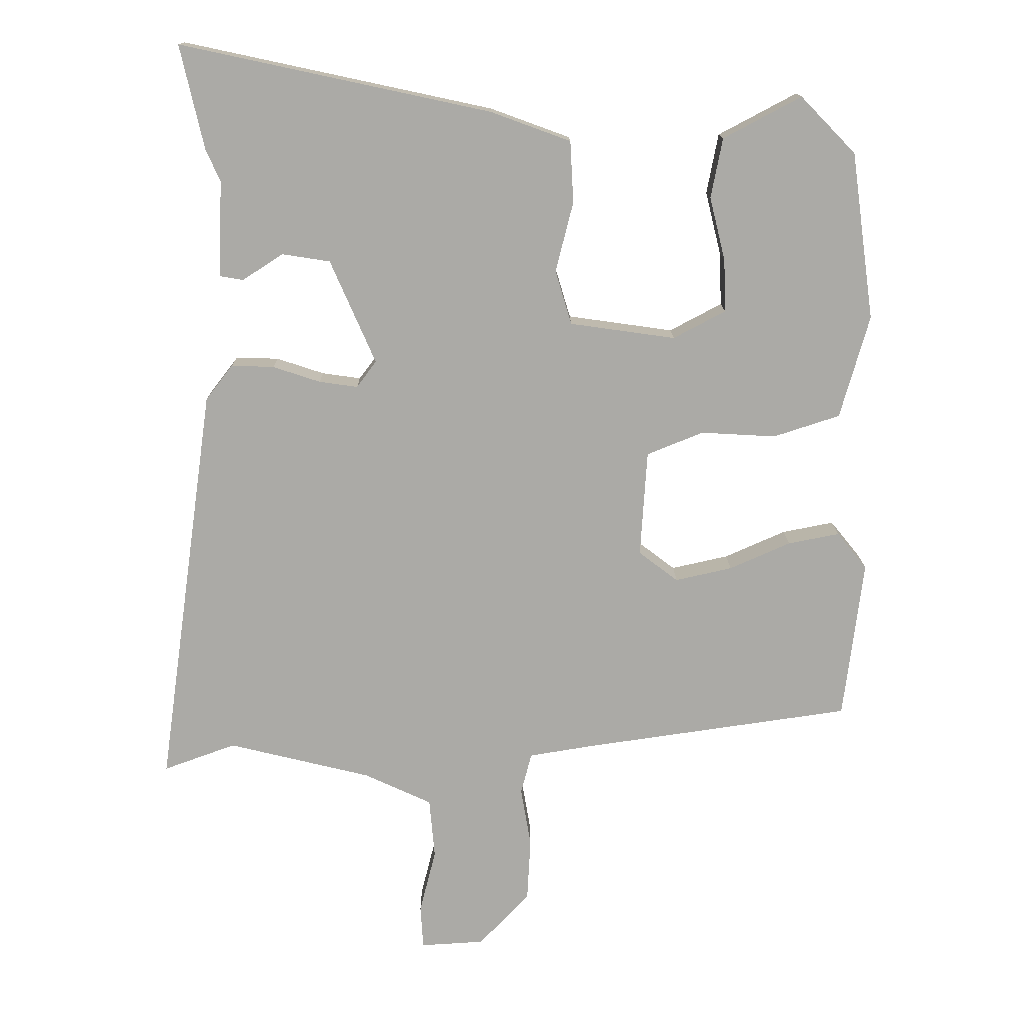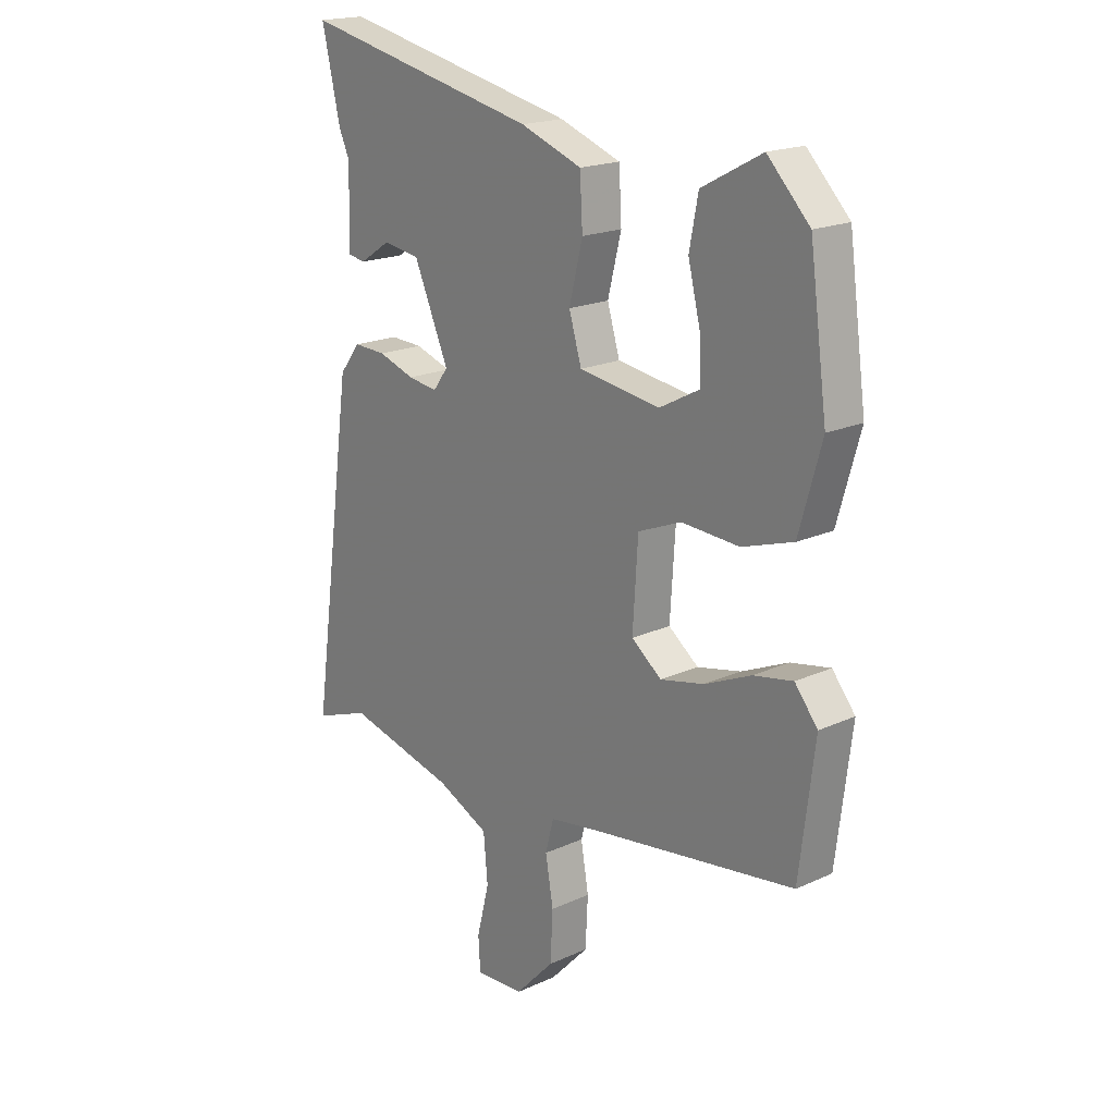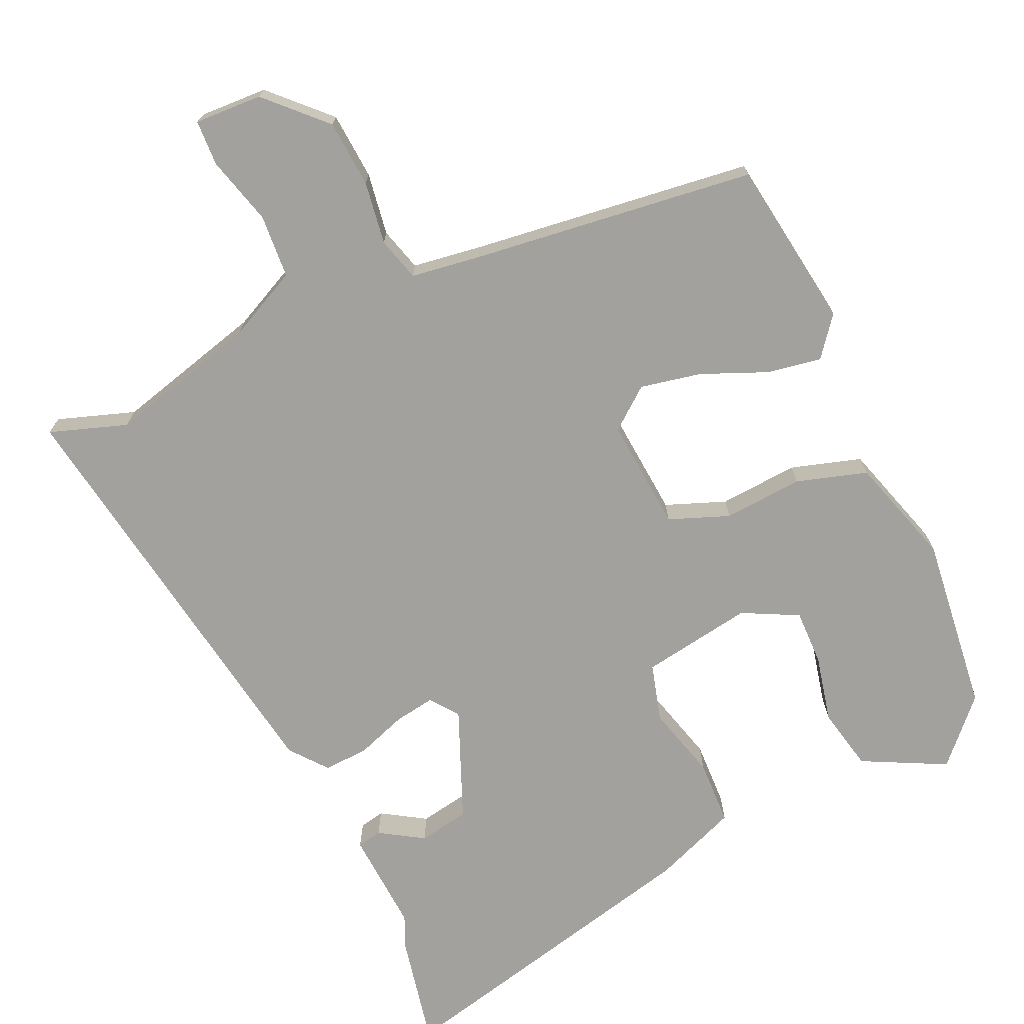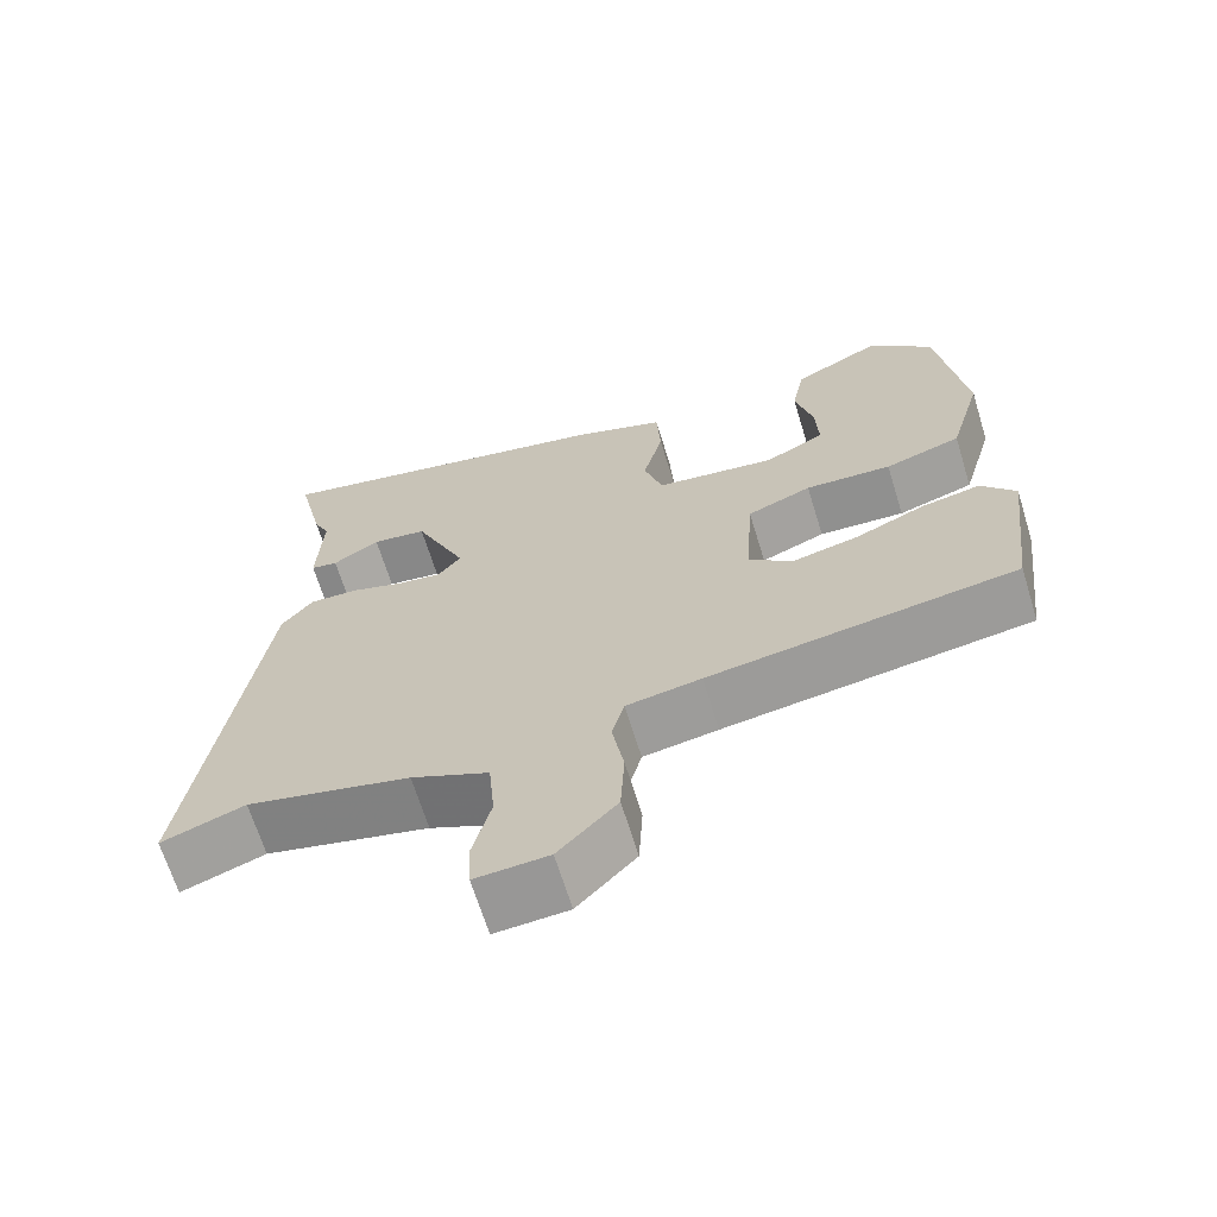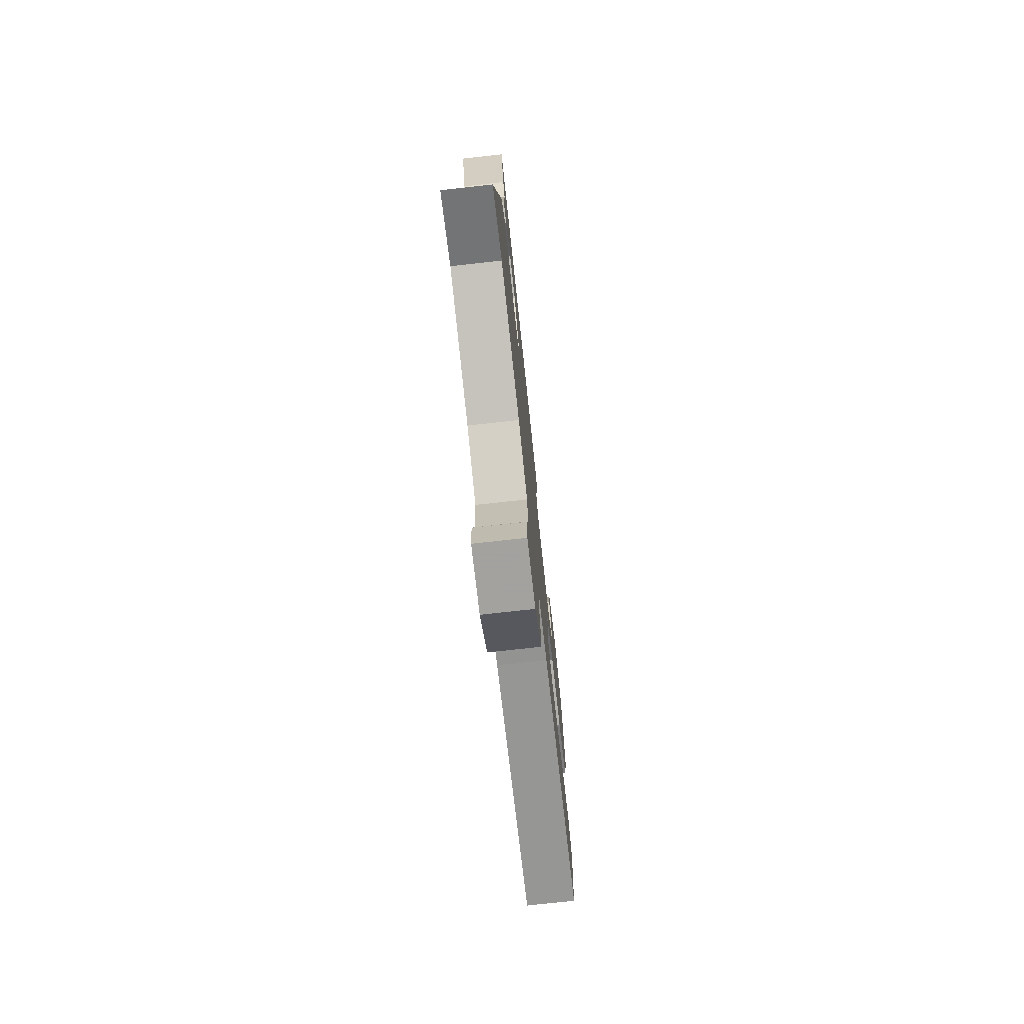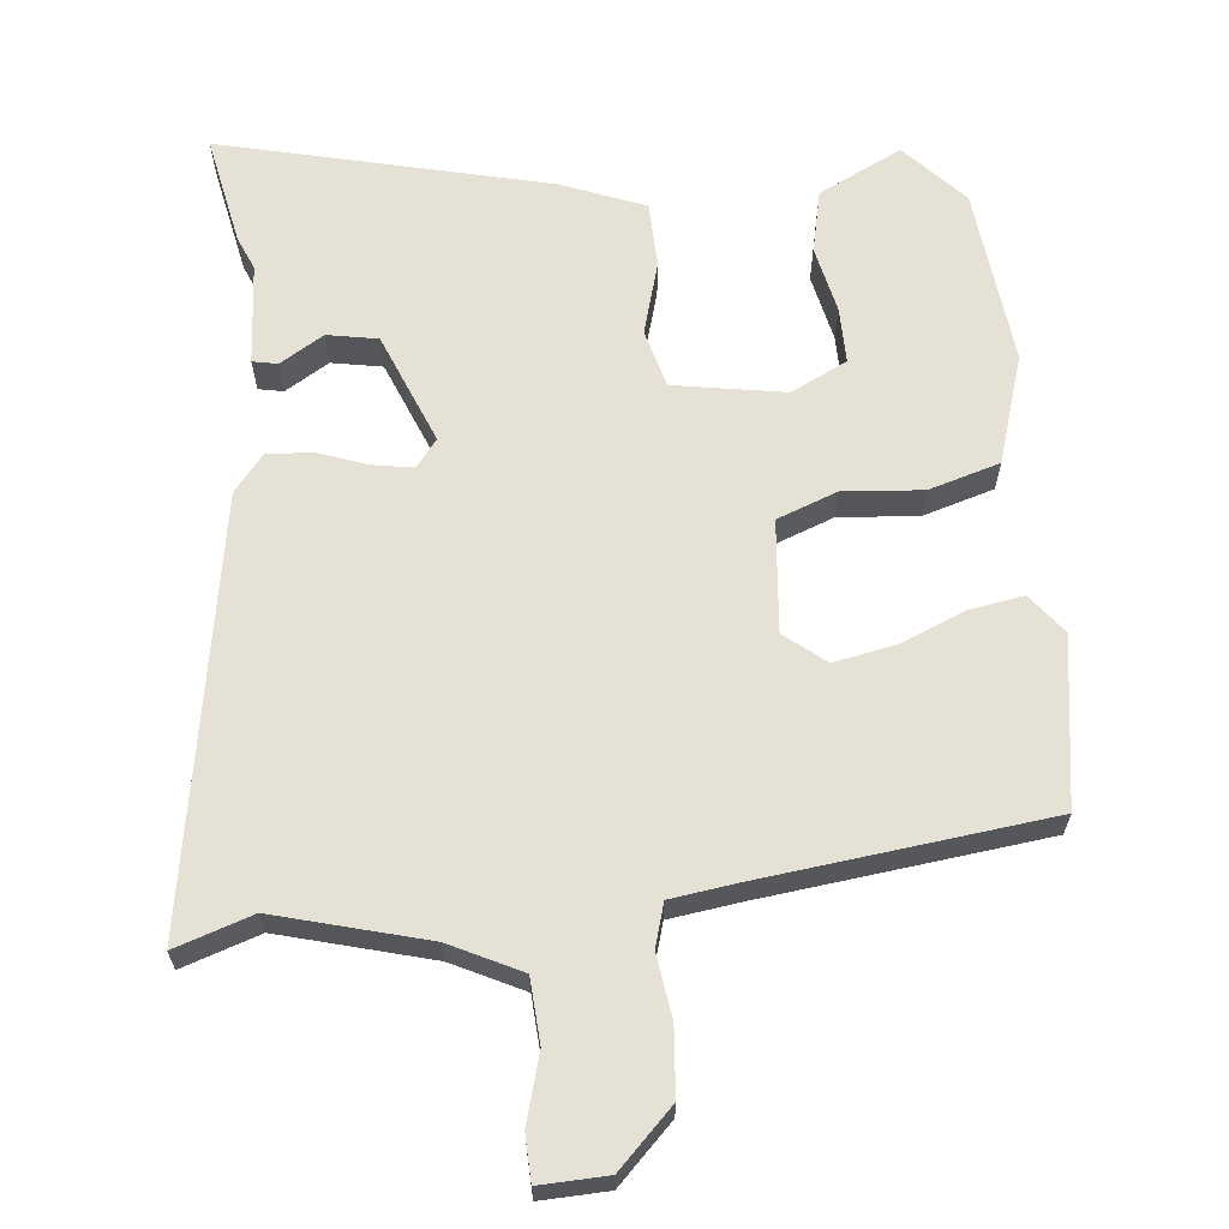
<metadata>
{"format":"obj","ext":"obj","renderer":"f3d","projection":"perspective","resolution":1024,"background":"white","views":[{"elev":14.2,"azim":179.7,"up":"+Z"},{"elev":19.1,"azim":-130.7,"up":"+Z"},{"elev":-72.1,"azim":-154.4,"up":"+Y"},{"elev":-66.9,"azim":-162.9,"up":"+Z"},{"elev":-75.9,"azim":96.3,"up":"+Z"},{"elev":64.3,"azim":175.9,"up":"+Y"}]}
</metadata>
<code>
v -0.489 0.07 -0.435
v -0.518 0.07 -0.199
v -0.474 0.07 -0.145
v -0.398 0.07 -0.16
v -0.308 0.07 -0.2
v -0.224 0.07 -0.219
v -0.166 0.07 -0.175
v -0.176 0.07 -0.018
v -0.259 0.07 0.016
v -0.37 0.07 0.01
v -0.468 0.07 0.042
v -0.511 0.07 0.194
v -0.477 0.07 0.441
v -0.396 0.07 0.524
v -0.281 0.07 0.463
v -0.264 0.07 0.375
v -0.287 0.07 0.282
v -0.29 0.07 0.204
v -0.213 0.07 0.163
v -0.057 0.07 0.185
v -0.033 0.07 0.265
v -0.059 0.07 0.368
v -0.054 0.07 0.459
v 0.064 0.07 0.502
v 0.523 0.07 0.6
v 0.488 0.07 0.446
v 0.467 0.07 0.4
v 0.473 0.07 0.258
v 0.438 0.07 0.252
v 0.378 0.07 0.291
v 0.307 0.07 0.28
v 0.24 0.07 0.127
v 0.269 0.07 0.088
v 0.326 0.07 0.096
v 0.396 0.07 0.119
v 0.459 0.07 0.121
v 0.499 0.07 0.069
v 0.583 0.07 -0.53
v 0.476 0.07 -0.491
v 0.265 0.07 -0.542
v 0.165 0.07 -0.588
v 0.157 0.07 -0.677
v 0.181 0.07 -0.772
v 0.177 0.07 -0.836
v 0.083 0.07 -0.83
v 0.008 0.07 -0.751
v 0.003 0.07 -0.657
v 0.018 0.07 -0.57
v 0.002 0.07 -0.509
v -0.094 0.07 -0.493
v -0.489 0 -0.435
v -0.518 0 -0.199
v -0.474 0 -0.145
v -0.398 0 -0.16
v -0.308 0 -0.2
v -0.224 0 -0.219
v -0.166 0 -0.175
v -0.176 0 -0.018
v -0.259 0 0.016
v -0.37 0 0.01
v -0.468 0 0.042
v -0.511 0 0.194
v -0.477 0 0.441
v -0.396 0 0.524
v -0.281 0 0.463
v -0.264 0 0.375
v -0.287 0 0.282
v -0.29 0 0.204
v -0.213 0 0.163
v -0.057 0 0.185
v -0.033 0 0.265
v -0.059 0 0.368
v -0.054 0 0.459
v 0.064 0 0.502
v 0.523 0 0.6
v 0.488 0 0.446
v 0.467 0 0.4
v 0.473 0 0.258
v 0.438 0 0.252
v 0.378 0 0.291
v 0.307 0 0.28
v 0.24 0 0.127
v 0.269 0 0.088
v 0.326 0 0.096
v 0.396 0 0.119
v 0.459 0 0.121
v 0.499 0 0.069
v 0.583 0 -0.53
v 0.476 0 -0.491
v 0.265 0 -0.542
v 0.165 0 -0.588
v 0.157 0 -0.677
v 0.181 0 -0.772
v 0.177 0 -0.836
v 0.083 0 -0.83
v 0.008 0 -0.751
v 0.003 0 -0.657
v 0.018 0 -0.57
v 0.002 0 -0.509
v -0.094 0 -0.493
f 45 46 47 48
f 43 44 45 48
f 42 43 48 49
f 41 42 49
f 40 41 49
f 39 40 49 50
f 37 38 39
f 34 35 36 37
f 33 34 37 39
f 32 33 39 50
f 27 28 29 30
f 27 30 31
f 26 27 31
f 25 26 31
f 24 25 31
f 21 22 23 24
f 20 21 24 31
f 14 15 16 17
f 14 17 18
f 13 14 18
f 12 13 18
f 9 10 11 12
f 8 9 12 18
f 2 3 4 5
f 2 5 6
f 1 2 6
f 50 1 6 7
f 20 31 32 50
f 8 18 19
f 8 19 20
f 7 8 20 50
f 98 97 96 95
f 98 95 94 93
f 99 98 93 92
f 99 92 91
f 99 91 90
f 100 99 90 89
f 89 88 87
f 87 86 85 84
f 89 87 84 83
f 100 89 83 82
f 80 79 78 77
f 81 80 77
f 81 77 76
f 81 76 75
f 81 75 74
f 74 73 72 71
f 81 74 71 70
f 67 66 65 64
f 68 67 64
f 68 64 63
f 68 63 62
f 62 61 60 59
f 68 62 59 58
f 55 54 53 52
f 56 55 52
f 56 52 51
f 57 56 51 100
f 100 82 81 70
f 69 68 58
f 70 69 58
f 100 70 58 57
f 1 51 52 2
f 2 52 53 3
f 3 53 54 4
f 4 54 55 5
f 5 55 56 6
f 6 56 57 7
f 7 57 58 8
f 8 58 59 9
f 9 59 60 10
f 10 60 61 11
f 11 61 62 12
f 12 62 63 13
f 13 63 64 14
f 14 64 65 15
f 15 65 66 16
f 16 66 67 17
f 17 67 68 18
f 18 68 69 19
f 19 69 70 20
f 20 70 71 21
f 21 71 72 22
f 22 72 73 23
f 23 73 74 24
f 24 74 75 25
f 25 75 76 26
f 26 76 77 27
f 27 77 78 28
f 28 78 79 29
f 29 79 80 30
f 30 80 81 31
f 31 81 82 32
f 32 82 83 33
f 33 83 84 34
f 34 84 85 35
f 35 85 86 36
f 36 86 87 37
f 37 87 88 38
f 38 88 89 39
f 39 89 90 40
f 40 90 91 41
f 41 91 92 42
f 42 92 93 43
f 43 93 94 44
f 44 94 95 45
f 45 95 96 46
f 46 96 97 47
f 47 97 98 48
f 48 98 99 49
f 49 99 100 50
f 50 100 51 1

</code>
